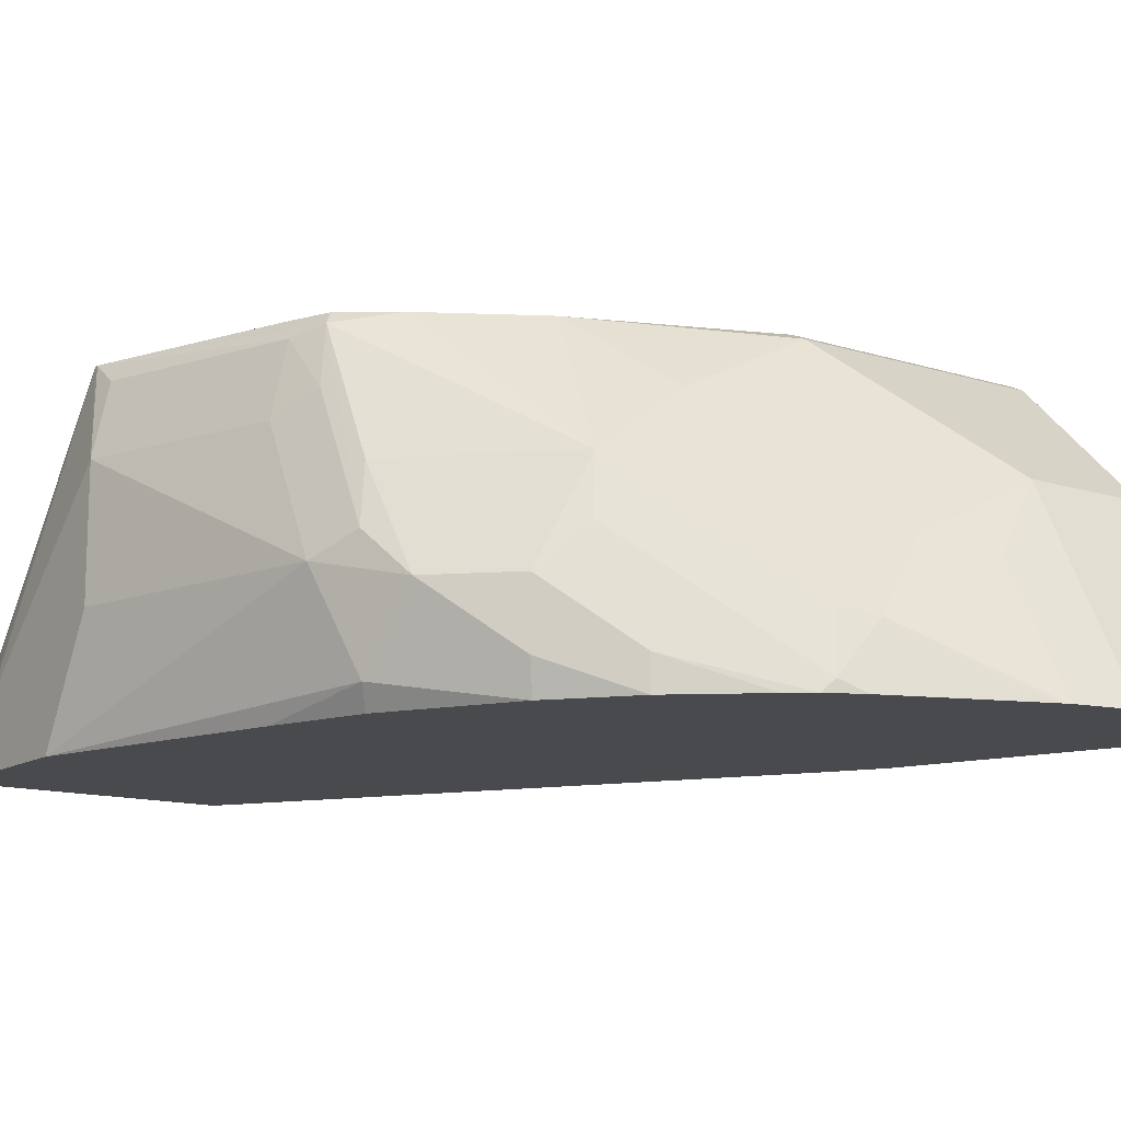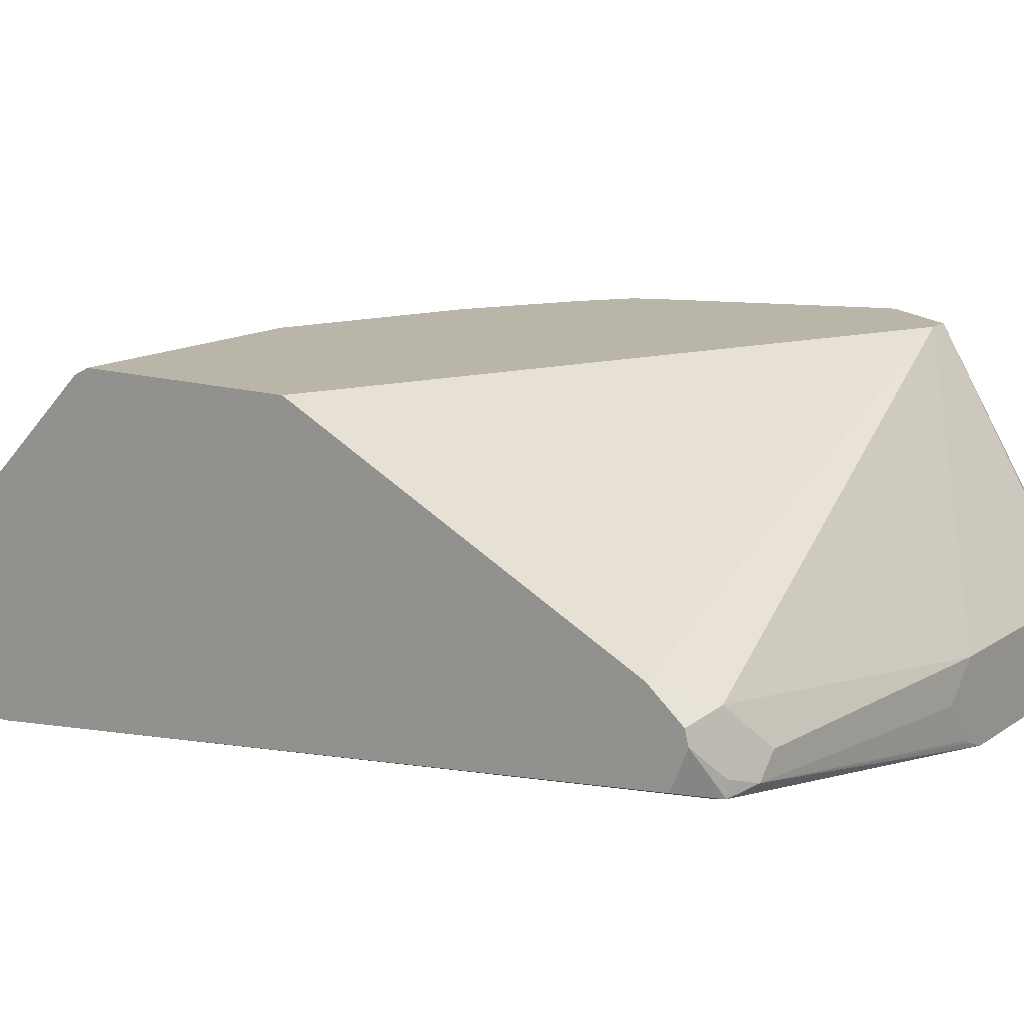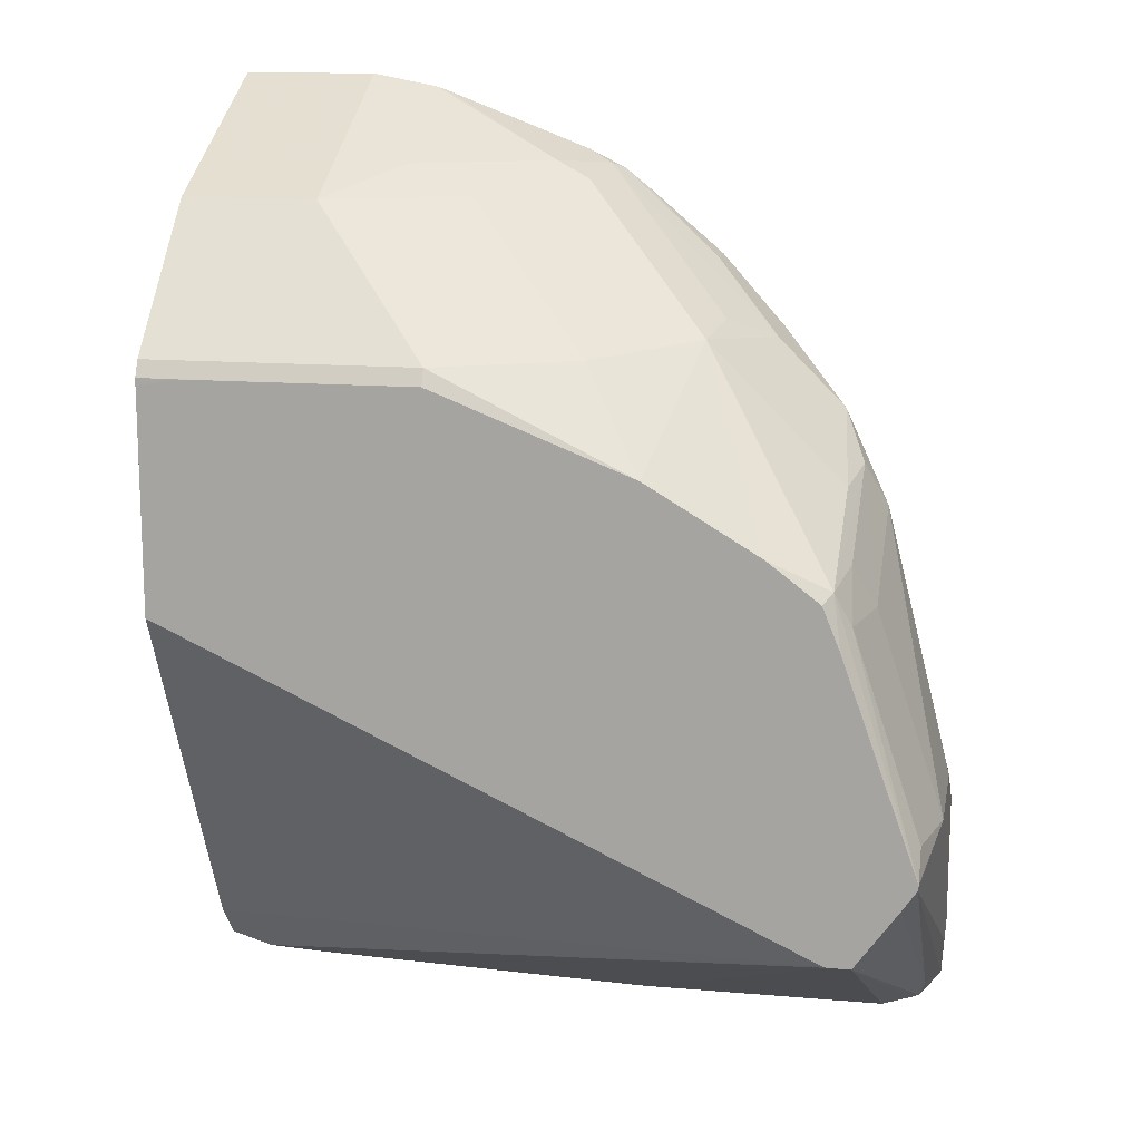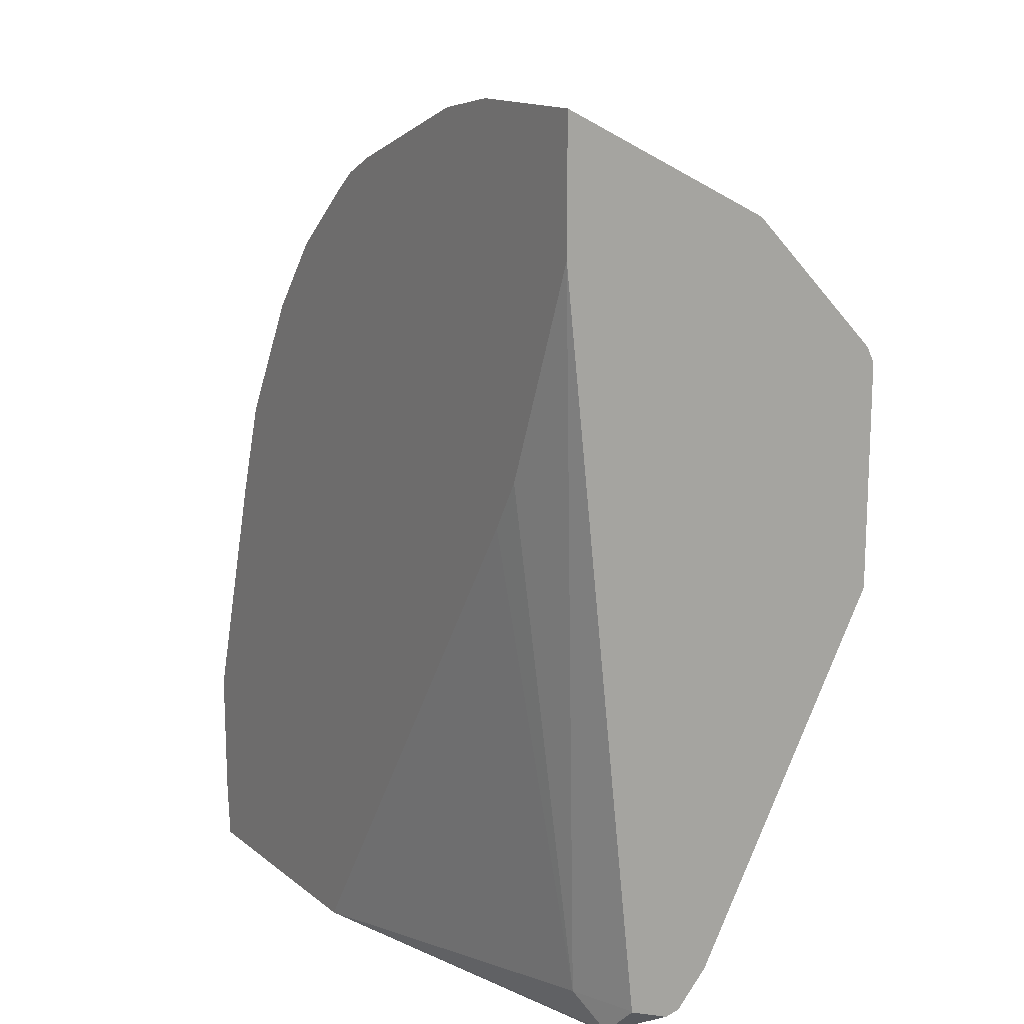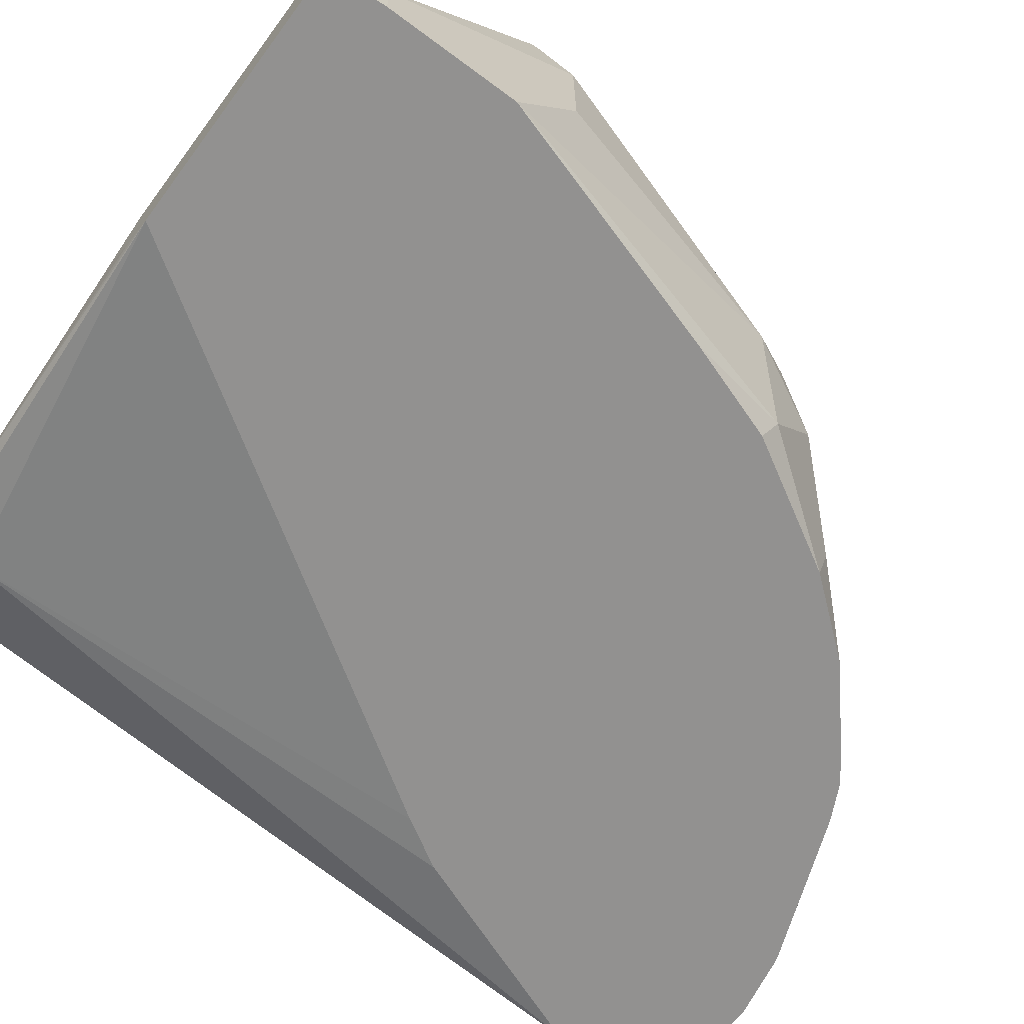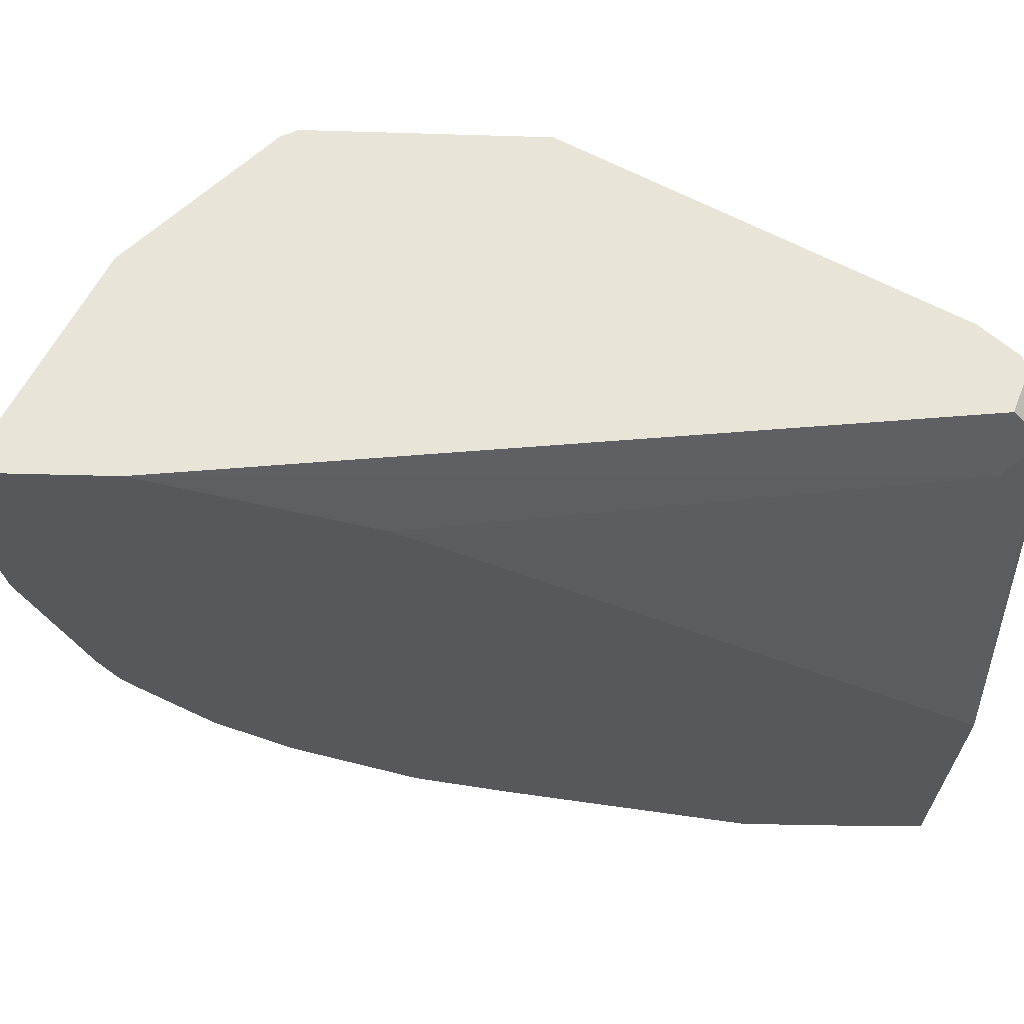
<metadata>
{"format":"obj","ext":"obj","renderer":"f3d","projection":"perspective","resolution":1024,"background":"white","views":[{"elev":-13.1,"azim":-35.8,"up":"+Y"},{"elev":13.7,"azim":124.7,"up":"+Y"},{"elev":13.9,"azim":-169.3,"up":"+Z"},{"elev":15.0,"azim":57.6,"up":"+Z"},{"elev":-66.1,"azim":-126.7,"up":"+Y"},{"elev":-28.8,"azim":87.3,"up":"+Y"}]}
</metadata>
<code>
v -0.2226 0.2428 0.5869
v -0.2226 0.2833 0.5869
v -0.2226 0.2055 0.5667
v -0.2024 0.2428 0.6678
v -0.2175 0.3061 0.5869
v -0.2175 0.3127 0.578
v -0.2174 0.3127 0.5764
v -0.2226 0.2226 0.5262
v -0.2024 0.2833 0.6476
v -0.1973 0.3061 0.6476
v -0.2226 0.2055 0.5262
v -0.1988 0.2055 0.6445
v -0.1922 0.2125 0.6779
v -0.1889 0.2361 0.6948
v -0.1956 0.2496 0.6813
v -0.1922 0.3086 0.6577
v -0.1946 0.3127 0.6423
v -0.2132 0.3127 0.5703
v -0.2175 0.2327 0.516
v -0.2214 0.2055 0.5082
v -0.1956 0.2901 0.6611
v -0.1887 0.2055 0.6744
v -0.1665 0.2055 0.7129
v -0.1686 0.2159 0.715
v -0.1686 0.2361 0.715
v -0.1922 0.2681 0.6779
v -0.1741 0.3127 0.6666
v -0.1895 0.3127 0.6549
v -0.1518 0.2681 0.7184
v -0.2001 0.3127 0.5522
v -0.2156 0.2249 0.5082
v -0.14 0.2055 0.5082
v -0.1484 0.2055 0.7353
v -0.1551 0.2496 0.7218
v -0.1484 0.2159 0.7353
v -0.1183 0.2055 0.7604
v -0.1147 0.2091 0.7623
v -0.1403 0.3127 0.6867
v -0.1315 0.2479 0.7386
v -0.1214 0.2901 0.715
v -0.1932 0.3127 0.5522
v -0.2047 0.2339 0.5082
v -0.213 0.2272 0.5082
v -0.1323 0.2085 0.5082
v -0.02025 0.2294 0.5127
v -0.01014 0.2277 0.516
v -0.02025 0.2226 0.5262
v -0.035 0.2055 0.6681
v -0.1254 0.2055 0.7548
v -0.1147 0.2055 0.7623
v -0.1074 0.2055 0.7659
v -0.1012 0.2055 0.7683
v -0.1012 0.2251 0.7639
v -0.1113 0.2277 0.7589
v -0.08095 0.3103 0.715
v -0.08095 0.3127 0.7102
v -0.08095 0.2496 0.7555
v -0.1922 0.3127 0.5524
v -0.01351 0.2496 0.5194
v -0.1304 0.2339 0.5082
v -0.1292 0.2099 0.5082
v -0.1194 0.222 0.5082
v -0.1191 0.2224 0.5082
v -0.1193 0.2228 0.5082
v -0.027 0.2361 0.5127
v -0.01014 0.2327 0.516
v -0.0003459 0.2425 0.5209
v -0.0003459 0.2301 0.5258
v -0.0003459 0.2301 0.5262
v -0.0003459 0.2055 0.7486
v -0.02589 0.2055 0.6833
v -0.06296 0.2055 0.783
v -0.06072 0.2454 0.7639
v -0.06028 0.2055 0.7839
v -0.04049 0.2698 0.7555
v -0.0003459 0.3103 0.715
v -0.0003459 0.3127 0.7102
v -0.01296 0.3127 0.7102
v -0.0003459 0.2563 0.5329
v -0.0003459 0.3127 0.6421
v -0.0003459 0.247 0.5221
v -0.0003459 0.2055 0.7877
v -0.0597 0.2055 0.7841
v -0.04049 0.2563 0.7623
v -0.0003459 0.2698 0.7555
v -0.0003459 0.3127 0.708
v -0.0003459 0.2563 0.7623
v -0.04049 0.2055 0.7877
f 38 55 56
f 39 54 57
f 41 59 60
f 39 57 40
f 40 57 75
f 40 75 55
f 41 58 59
f 38 40 55
f 45 64 65
f 45 61 62
f 45 62 63
f 45 63 64
f 45 65 66
f 45 66 46
f 37 54 39
f 46 66 67
f 46 67 68
f 44 61 45
f 37 53 54
f 30 43 31
f 37 51 52
f 46 68 69
f 25 36 37
f 25 37 34
f 27 29 38
f 29 39 40
f 29 40 38
f 30 41 60
f 30 60 42
f 37 52 53
f 30 42 43
f 32 45 46
f 32 46 47
f 32 47 48
f 33 49 35
f 34 37 39
f 35 49 36
f 36 50 37
f 37 50 51
f 32 44 45
f 46 69 47
f 67 80 86
f 47 70 71
f 25 35 36
f 67 86 77
f 67 77 76
f 67 76 85
f 67 85 87
f 67 87 82
f 67 82 70
f 67 70 69
f 67 79 80
f 67 69 68
f 73 83 84
f 73 84 75
f 75 84 87
f 75 87 85
f 77 86 78
f 82 87 84
f 82 84 88
f 83 88 84
f 73 74 83
f 47 69 70
f 67 81 79
f 65 81 67
f 47 71 48
f 52 72 53
f 53 73 75
f 53 75 57
f 53 57 54
f 53 72 74
f 53 74 73
f 55 75 85
f 65 67 66
f 55 85 76
f 55 77 56
f 56 77 78
f 58 79 59
f 58 80 79
f 59 79 81
f 59 81 65
f 59 65 60
f 60 65 64
f 55 76 77
f 25 34 29
f 29 34 39
f 24 33 35
f 3 52 51
f 3 51 50
f 3 50 36
f 3 36 49
f 3 49 33
f 3 33 23
f 3 23 22
f 3 22 12
f 3 72 52
f 3 12 13
f 4 13 14
f 4 14 15
f 4 15 9
f 5 10 6
f 6 10 16
f 6 16 17
f 6 17 28
f 6 28 27
f 3 13 4
f 6 27 38
f 3 74 72
f 3 88 83
f 1 2 8
f 1 8 11
f 1 11 3
f 1 3 4
f 1 4 2
f 2 5 6
f 2 6 7
f 2 7 8
f 3 83 74
f 2 4 9
f 2 10 5
f 24 35 25
f 3 20 32
f 3 32 48
f 3 48 71
f 3 71 70
f 3 70 82
f 3 82 88
f 2 9 10
f 6 38 56
f 3 11 20
f 6 78 86
f 15 16 21
f 16 27 28
f 16 28 17
f 16 26 29
f 16 29 27
f 18 30 19
f 19 30 31
f 19 31 20
f 15 26 16
f 20 31 43
f 20 42 60
f 20 60 64
f 20 63 62
f 20 62 61
f 20 61 44
f 20 44 32
f 23 33 24
f 6 56 78
f 20 43 42
f 14 26 15
f 20 64 63
f 14 25 29
f 6 86 80
f 14 29 26
f 6 80 58
f 6 58 41
f 6 30 18
f 6 18 7
f 7 18 19
f 7 19 20
f 7 20 8
f 6 41 30
f 9 15 21
f 9 21 10
f 10 21 16
f 12 22 13
f 13 22 23
f 13 23 24
f 14 24 25
f 8 20 11
f 13 24 14

</code>
